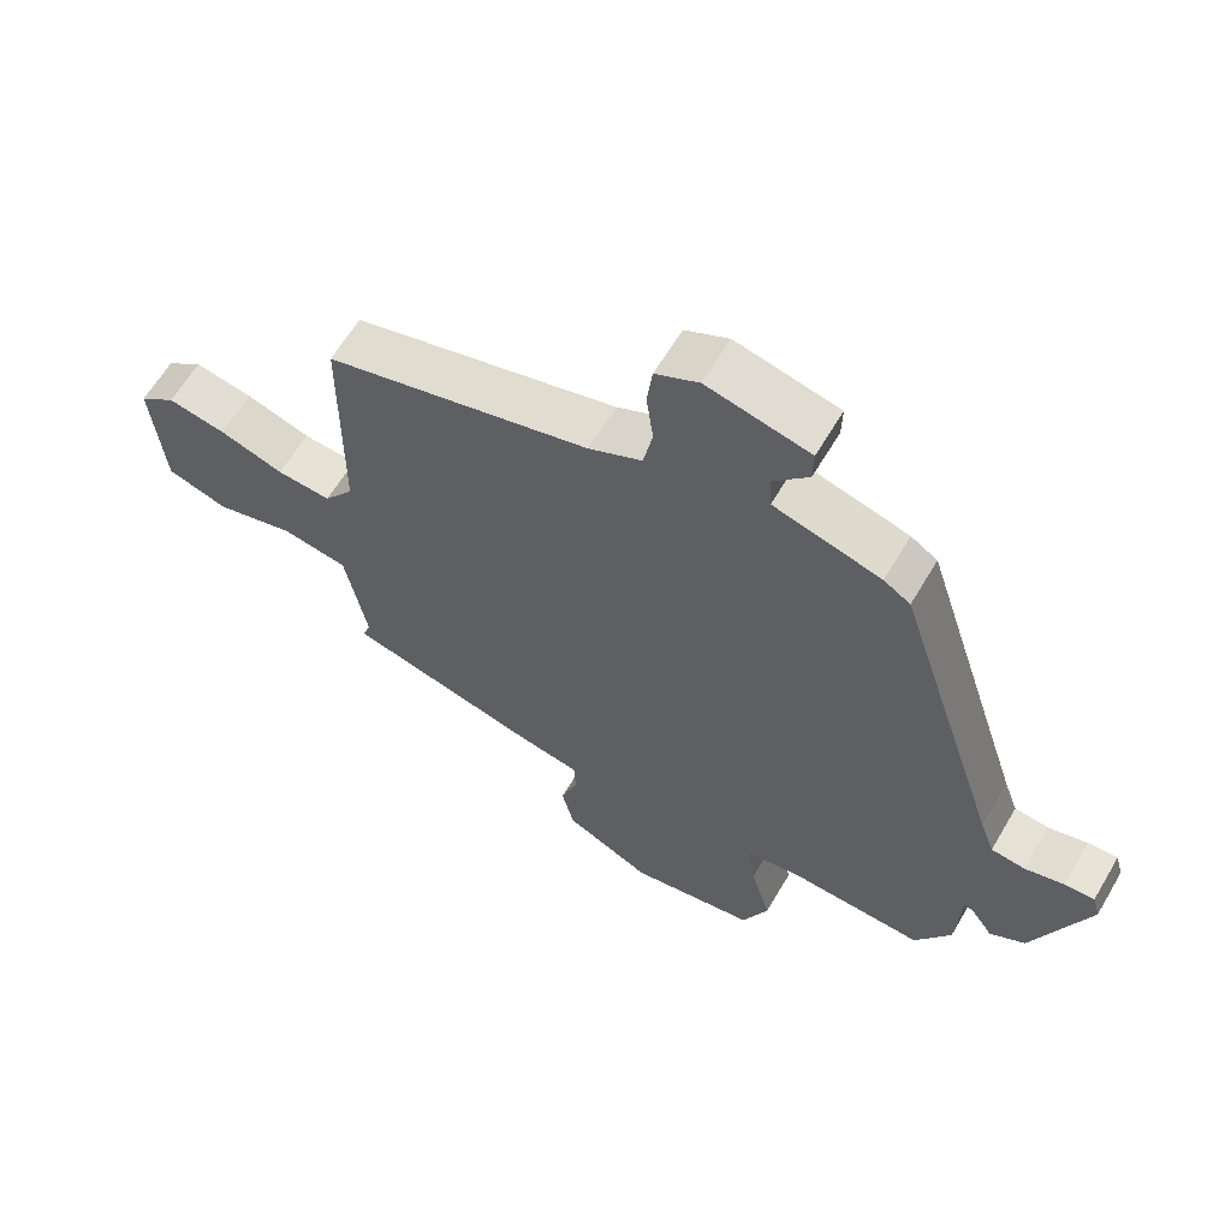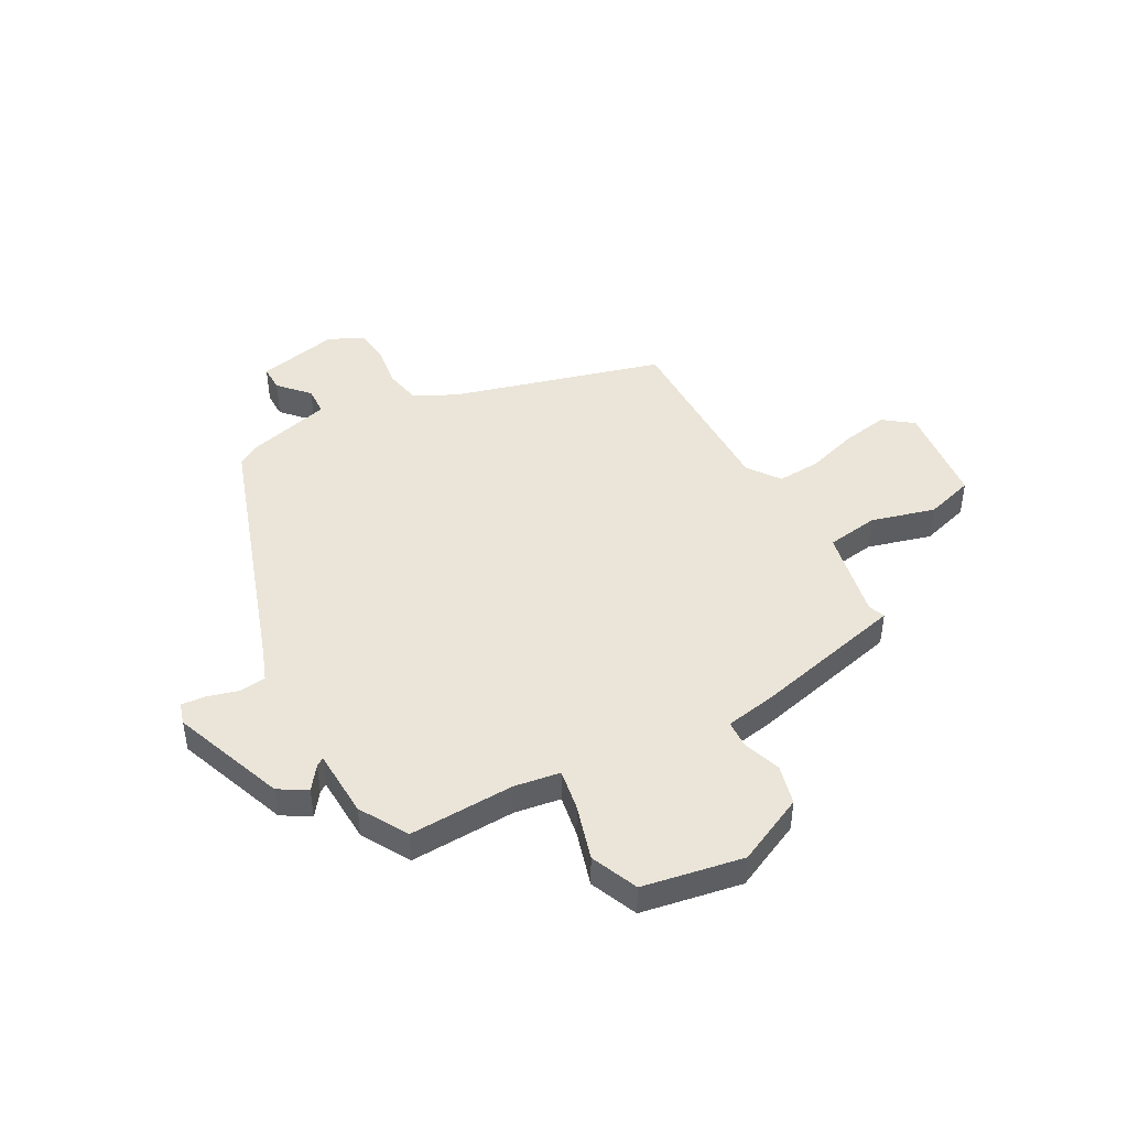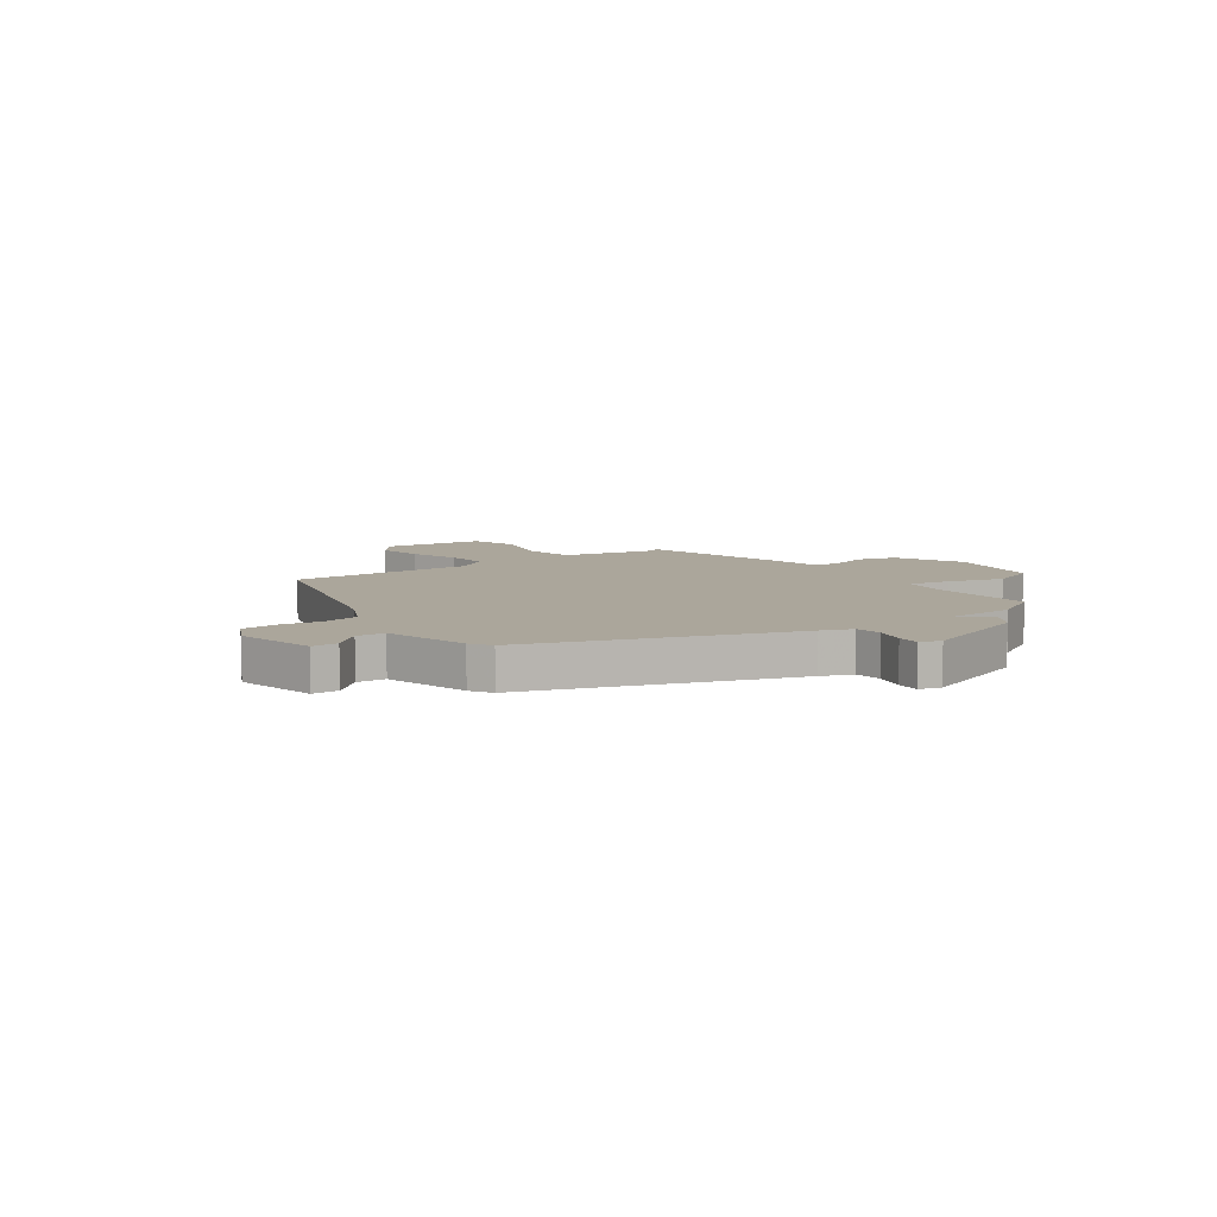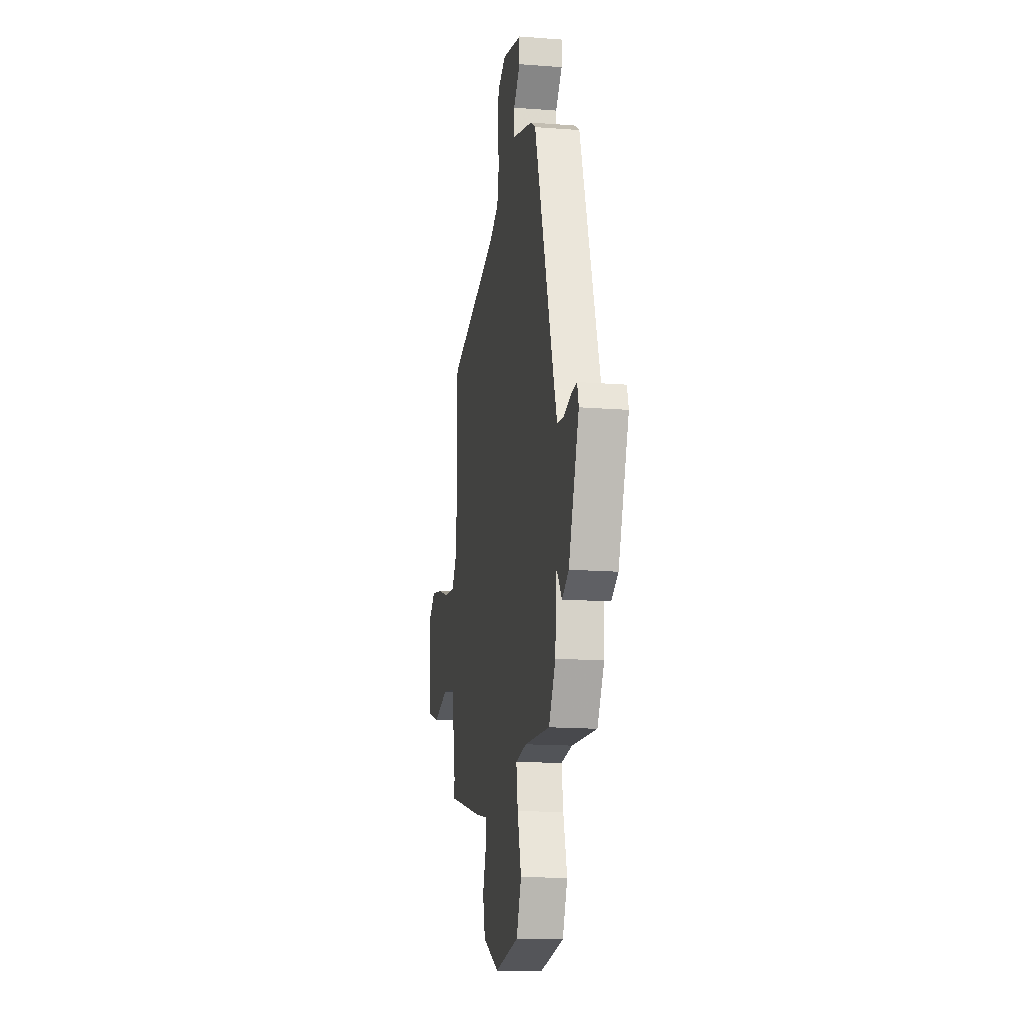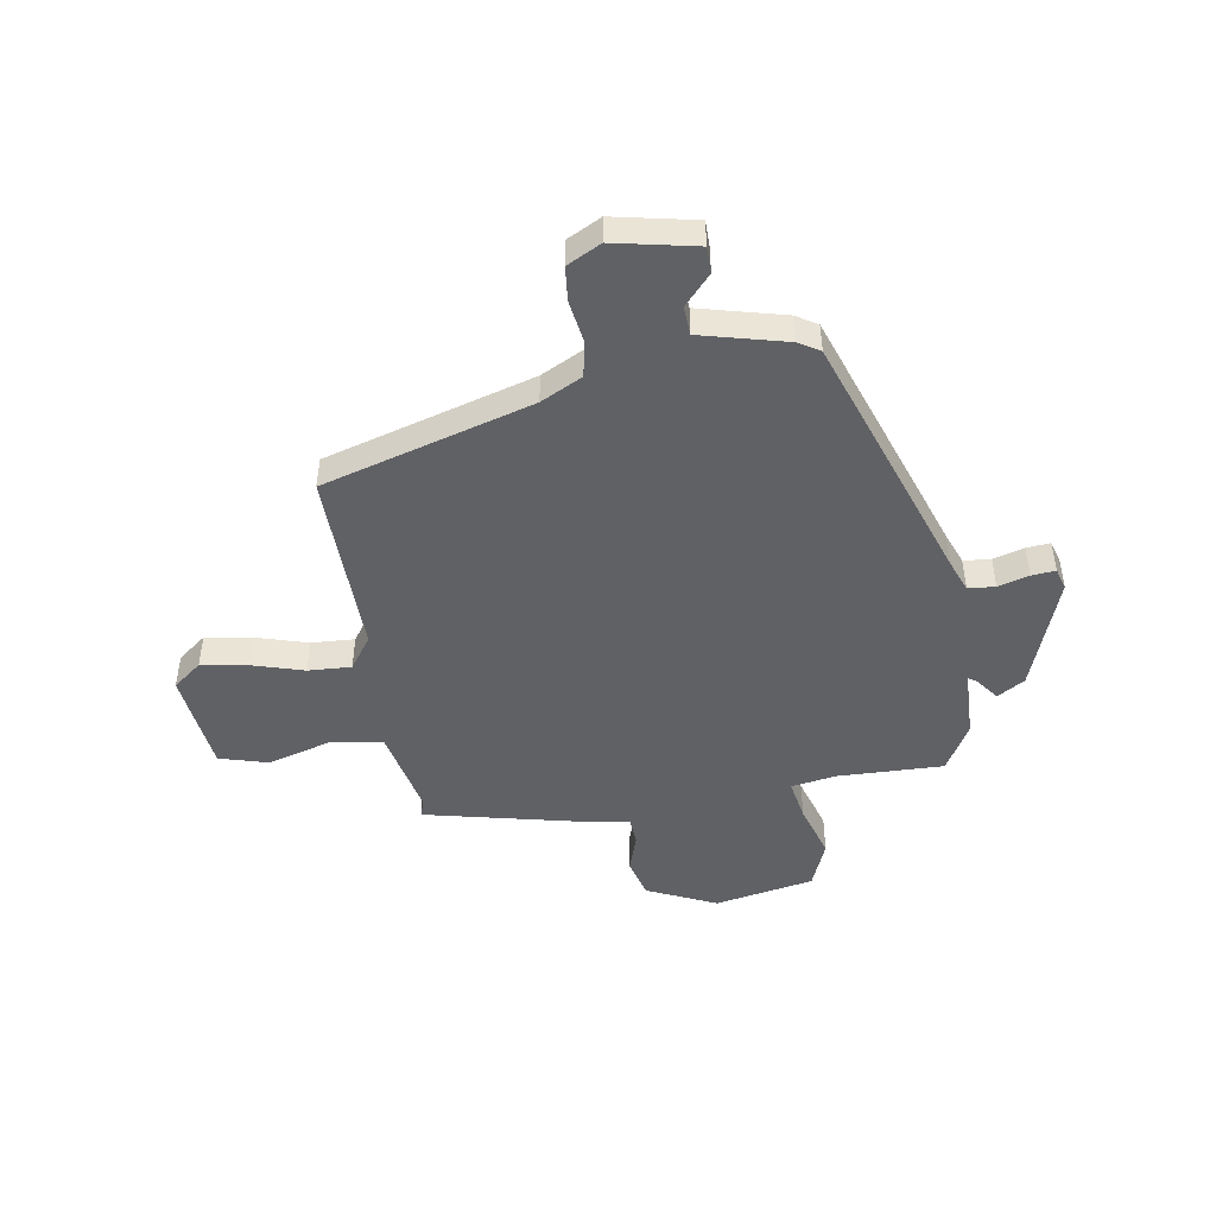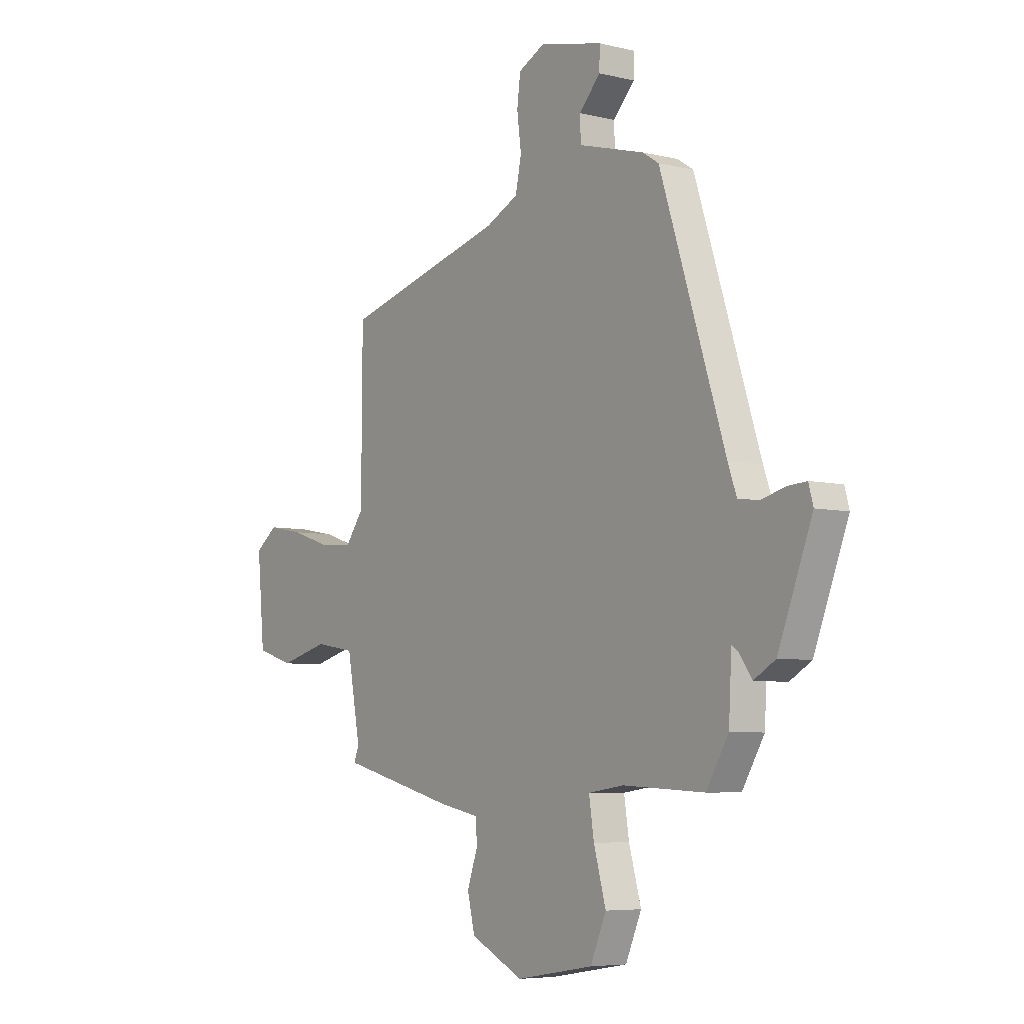
<metadata>
{"format":"obj","ext":"obj","renderer":"f3d","projection":"perspective","resolution":1024,"background":"white","views":[{"elev":62.3,"azim":30.4,"up":"+Z"},{"elev":45.1,"azim":152.0,"up":"+Y"},{"elev":7.9,"azim":55.1,"up":"+Y"},{"elev":-15.4,"azim":80.6,"up":"+Z"},{"elev":-47.2,"azim":10.6,"up":"+Y"},{"elev":-6.0,"azim":53.9,"up":"+Z"}]}
</metadata>
<code>
v -0.495 0.07 -0.44
v -0.483 0.07 -0.409
v -0.515 0.07 -0.24
v -0.612 0.07 -0.224
v -0.73 0.07 -0.255
v -0.82 0.07 -0.227
v -0.838 0.07 -0.036
v -0.784 0.07 0.004
v -0.698 0.07 -0.012
v -0.603 0.07 -0.043
v -0.523 0.07 -0.049
v -0.479 0.07 0.01
v -0.477 0.07 0.357
v -0.086 0.07 0.46
v -0.008 0.07 0.497
v 0.006 0.07 0.565
v -0.004 0.07 0.642
v 0.004 0.07 0.706
v 0.068 0.07 0.737
v 0.219 0.07 0.702
v 0.218 0.07 0.653
v 0.167 0.07 0.599
v 0.169 0.07 0.546
v 0.326 0.07 0.502
v 0.365 0.07 0.477
v 0.52 0.07 -0.002
v 0.541 0.07 -0.06
v 0.591 0.07 -0.066
v 0.649 0.07 -0.051
v 0.693 0.07 -0.048
v 0.704 0.07 -0.088
v 0.623 0.07 -0.297
v 0.571 0.07 -0.327
v 0.54 0.07 -0.284
v 0.525 0.07 -0.273
v 0.518 0.07 -0.4
v 0.465 0.07 -0.488
v 0.27 0.07 -0.478
v 0.185 0.07 -0.49
v 0.197 0.07 -0.567
v 0.226 0.07 -0.67
v 0.188 0.07 -0.757
v 0.002 0.07 -0.788
v -0.125 0.07 -0.726
v -0.143 0.07 -0.652
v -0.118 0.07 -0.582
v -0.12 0.07 -0.53
v -0.216 0.07 -0.511
v -0.495 0 -0.44
v -0.483 0 -0.409
v -0.515 0 -0.24
v -0.612 0 -0.224
v -0.73 0 -0.255
v -0.82 0 -0.227
v -0.838 0 -0.036
v -0.784 0 0.004
v -0.698 0 -0.012
v -0.603 0 -0.043
v -0.523 0 -0.049
v -0.479 0 0.01
v -0.477 0 0.357
v -0.086 0 0.46
v -0.008 0 0.497
v 0.006 0 0.565
v -0.004 0 0.642
v 0.004 0 0.706
v 0.068 0 0.737
v 0.219 0 0.702
v 0.218 0 0.653
v 0.167 0 0.599
v 0.169 0 0.546
v 0.326 0 0.502
v 0.365 0 0.477
v 0.52 0 -0.002
v 0.541 0 -0.06
v 0.591 0 -0.066
v 0.649 0 -0.051
v 0.693 0 -0.048
v 0.704 0 -0.088
v 0.623 0 -0.297
v 0.571 0 -0.327
v 0.54 0 -0.284
v 0.525 0 -0.273
v 0.518 0 -0.4
v 0.465 0 -0.488
v 0.27 0 -0.478
v 0.185 0 -0.49
v 0.197 0 -0.567
v 0.226 0 -0.67
v 0.188 0 -0.757
v 0.002 0 -0.788
v -0.125 0 -0.726
v -0.143 0 -0.652
v -0.118 0 -0.582
v -0.12 0 -0.53
v -0.216 0 -0.511
f 47 48 1 2
f 43 44 45 46
f 43 46 47
f 40 41 42 43
f 39 40 43 47
f 38 39 47 2
f 35 36 37 38
f 31 32 33 34
f 31 34 35
f 28 29 30 31
f 27 28 31 35
f 26 27 35 38
f 23 24 25 26
f 19 20 21 22
f 19 22 23
f 16 17 18 19
f 15 16 19 23
f 14 15 23 26
f 12 13 14 26
f 7 8 9 10
f 7 10 11
f 4 5 6 7
f 3 4 7 11
f 11 12 26 38
f 2 3 11 38
f 50 49 96 95
f 94 93 92 91
f 95 94 91
f 91 90 89 88
f 95 91 88 87
f 50 95 87 86
f 86 85 84 83
f 82 81 80 79
f 83 82 79
f 79 78 77 76
f 83 79 76 75
f 86 83 75 74
f 74 73 72 71
f 70 69 68 67
f 71 70 67
f 67 66 65 64
f 71 67 64 63
f 74 71 63 62
f 74 62 61 60
f 58 57 56 55
f 59 58 55
f 55 54 53 52
f 59 55 52 51
f 86 74 60 59
f 86 59 51 50
f 1 49 50 2
f 2 50 51 3
f 3 51 52 4
f 4 52 53 5
f 5 53 54 6
f 6 54 55 7
f 7 55 56 8
f 8 56 57 9
f 9 57 58 10
f 10 58 59 11
f 11 59 60 12
f 12 60 61 13
f 13 61 62 14
f 14 62 63 15
f 15 63 64 16
f 16 64 65 17
f 17 65 66 18
f 18 66 67 19
f 19 67 68 20
f 20 68 69 21
f 21 69 70 22
f 22 70 71 23
f 23 71 72 24
f 24 72 73 25
f 25 73 74 26
f 26 74 75 27
f 27 75 76 28
f 28 76 77 29
f 29 77 78 30
f 30 78 79 31
f 31 79 80 32
f 32 80 81 33
f 33 81 82 34
f 34 82 83 35
f 35 83 84 36
f 36 84 85 37
f 37 85 86 38
f 38 86 87 39
f 39 87 88 40
f 40 88 89 41
f 41 89 90 42
f 42 90 91 43
f 43 91 92 44
f 44 92 93 45
f 45 93 94 46
f 46 94 95 47
f 47 95 96 48
f 48 96 49 1

</code>
